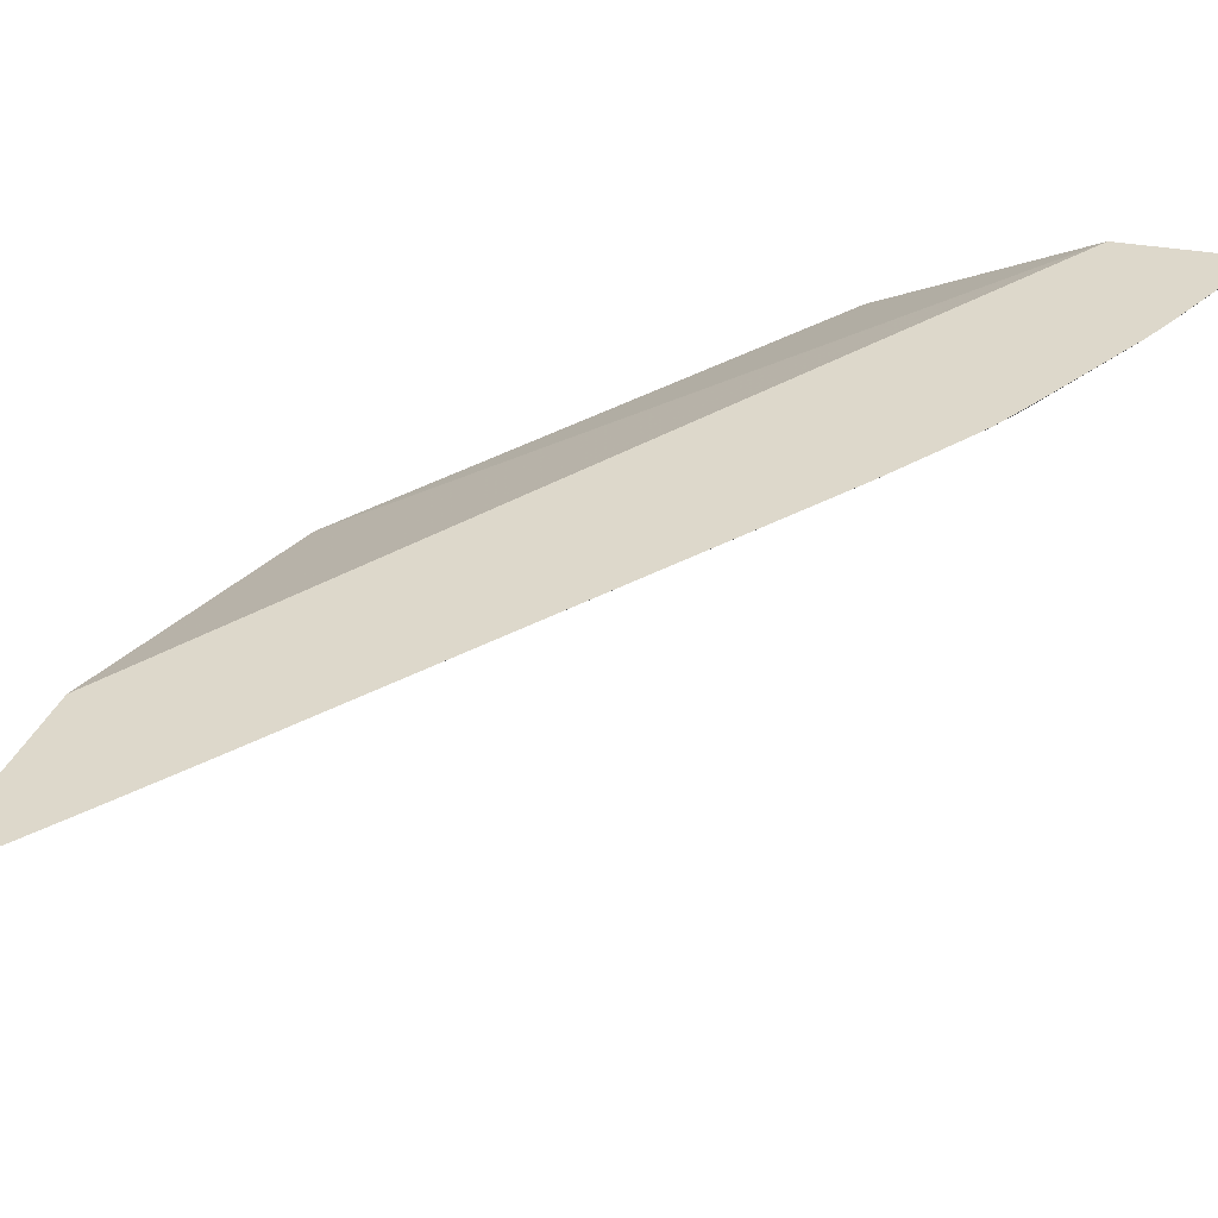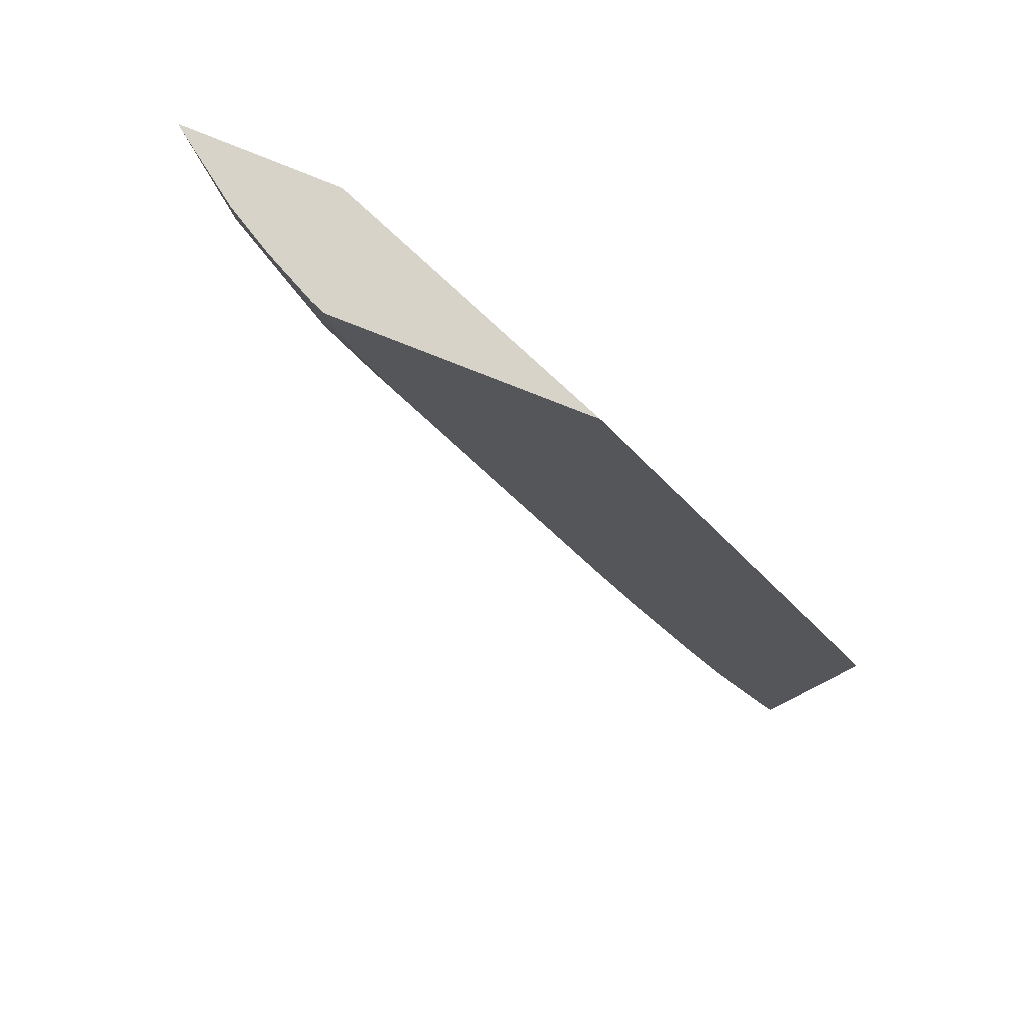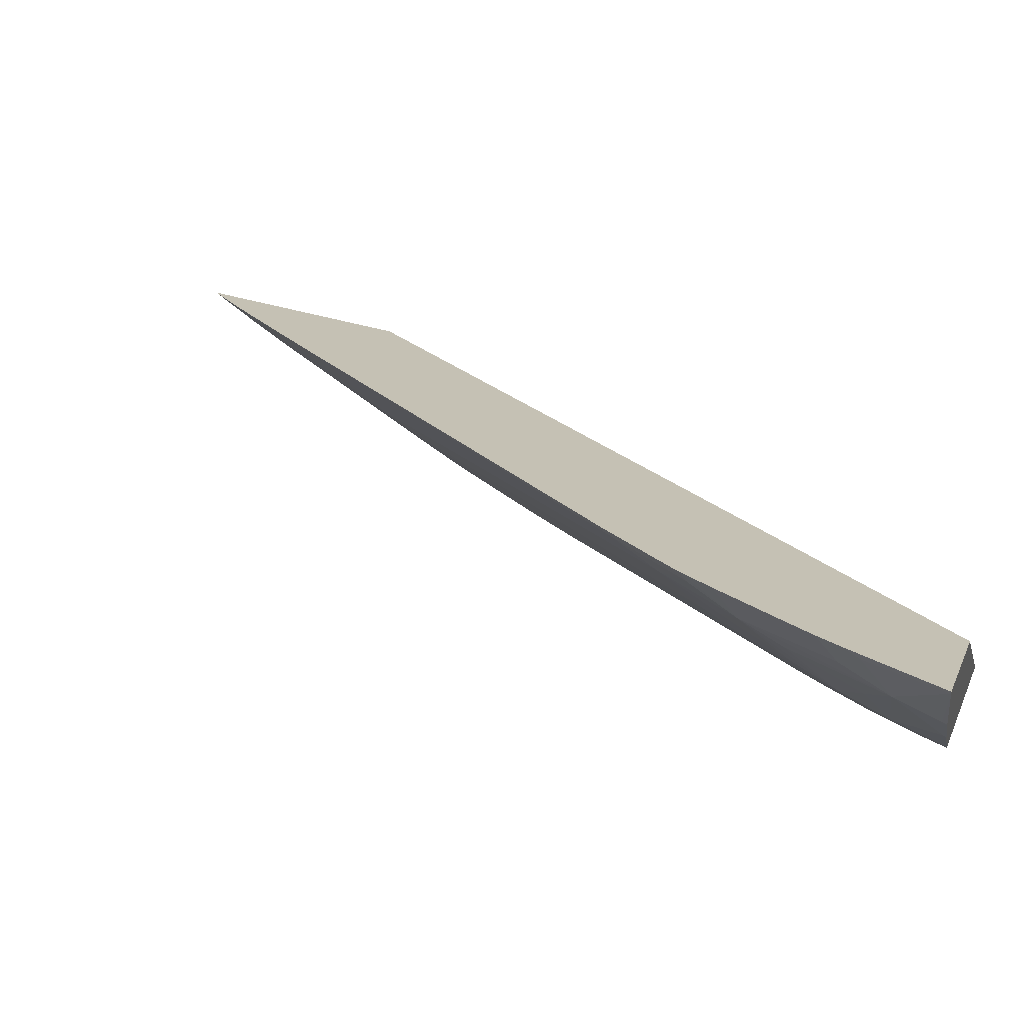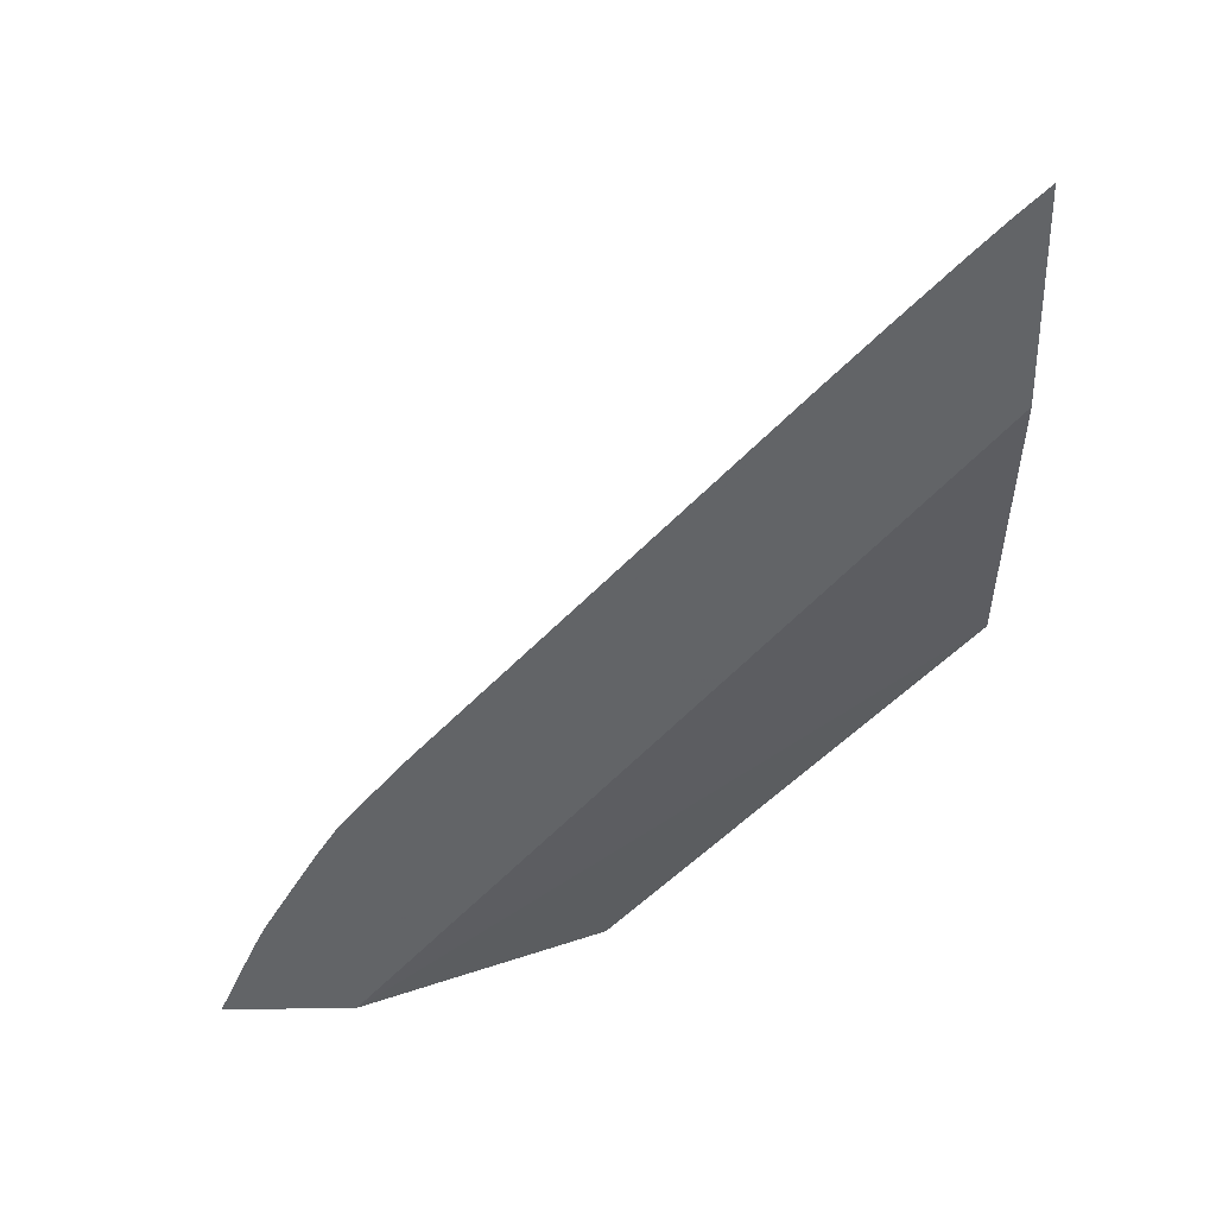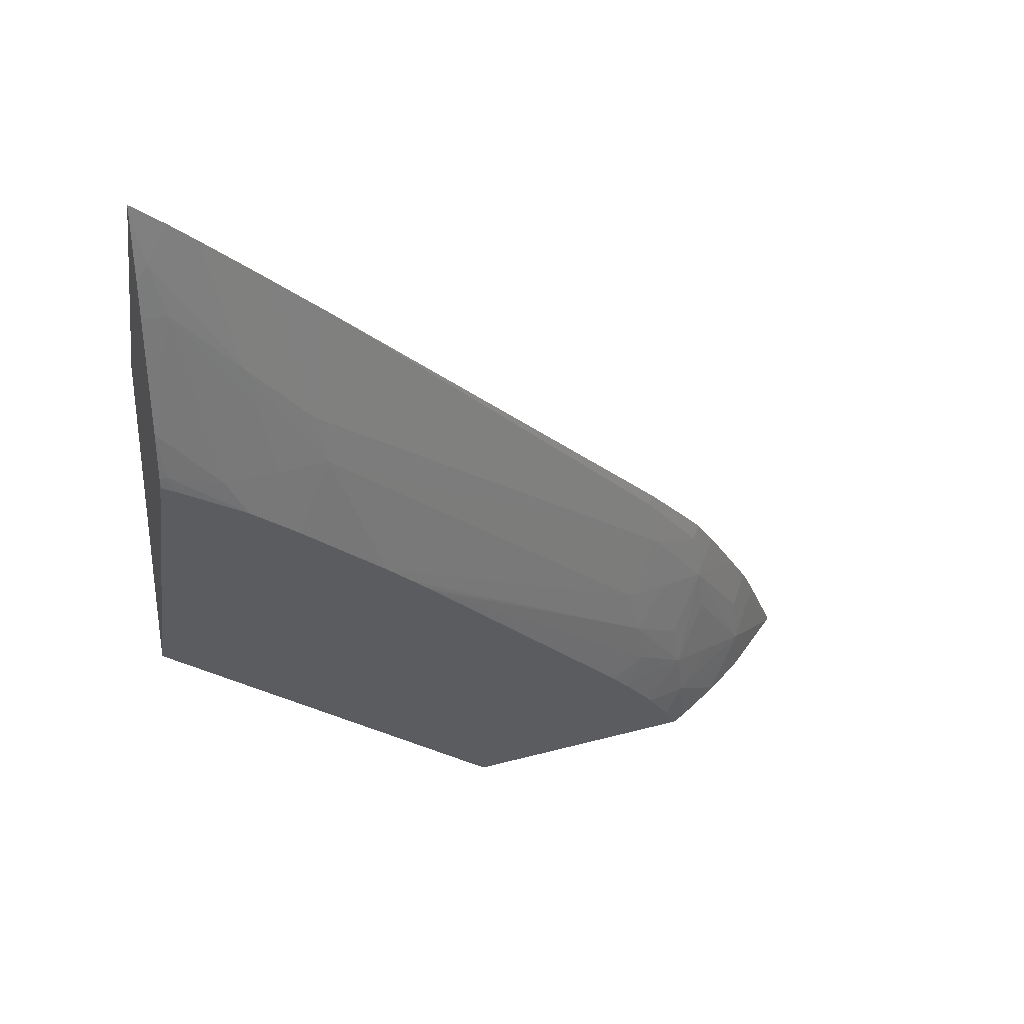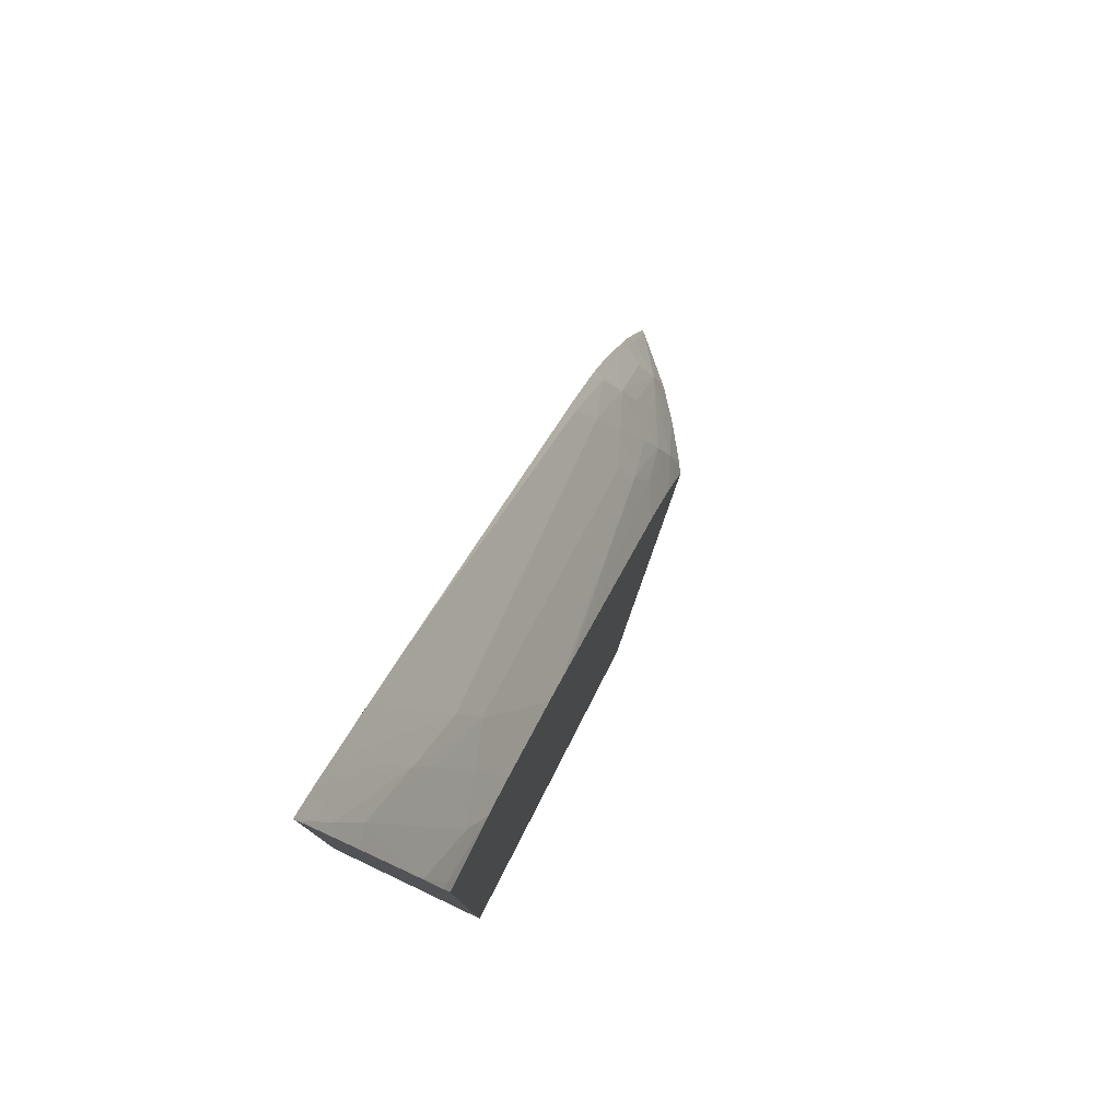
<metadata>
{"format":"obj","ext":"obj","renderer":"f3d","projection":"perspective","resolution":1024,"background":"white","views":[{"elev":53.5,"azim":-152.3,"up":"+Z"},{"elev":-17.4,"azim":-11.5,"up":"+Z"},{"elev":32.7,"azim":-72.1,"up":"+Z"},{"elev":35.1,"azim":17.6,"up":"+Y"},{"elev":-29.9,"azim":173.1,"up":"+Z"},{"elev":78.9,"azim":127.4,"up":"+Y"}]}
</metadata>
<code>
v -0.05372 0.08319 0.04058
v -0.05369 0.08319 0.04053
v -0.05197 0.08321 0.04002
v -0.05316 0.08443 0.04049
v -0.0532 0.08423 0.0404
v -0.05365 0.0832 0.04048
v -0.05303 0.08388 0.03986
v -0.04917 0.08335 0.03768
v -0.04447 0.08883 0.03655
v -0.04402 0.09303 0.03816
v -0.053 0.08477 0.04046
v -0.05288 0.08452 0.04008
v -0.05313 0.0833 0.03973
v -0.05313 0.08324 0.03971
v -0.05208 0.08581 0.03984
v -0.05223 0.08523 0.03967
v -0.0525 0.08425 0.03944
v -0.05212 0.08399 0.03886
v -0.05273 0.0833 0.03925
v -0.05311 0.08325 0.03968
v -0.04922 0.08335 0.03769
v -0.04444 0.0926 0.03681
v -0.044 0.09587 0.03835
v -0.05272 0.08526 0.0404
v -0.05272 0.08525 0.0404
v -0.05223 0.0861 0.04031
v -0.05195 0.08655 0.04025
v -0.05189 0.08646 0.04008
v -0.05125 0.08696 0.03972
v -0.05152 0.08614 0.03946
v -0.0518 0.08523 0.03919
v -0.05196 0.08463 0.03901
v -0.0516 0.08422 0.03852
v -0.05193 0.08368 0.03859
v -0.05212 0.08331 0.03862
v -0.05226 0.0833 0.03874
v -0.05274 0.08327 0.03924
v -0.04445 0.09261 0.03681
v -0.04443 0.09273 0.03686
v -0.04401 0.09579 0.03831
v -0.04422 0.09518 0.03809
v -0.04409 0.09577 0.03837
v -0.05175 0.08682 0.0402
v -0.05104 0.0876 0.03994
v -0.05093 0.08647 0.03907
v -0.04617 0.09231 0.03808
v -0.04637 0.09167 0.03787
v -0.05114 0.08583 0.03889
v -0.05131 0.08523 0.03873
v -0.05113 0.08488 0.03841
v -0.05156 0.08428 0.03851
v -0.04461 0.09248 0.03685
v -0.04452 0.09271 0.0369
v -0.04436 0.0933 0.0371
v -0.04411 0.09508 0.03794
v -0.04441 0.09544 0.03845
v -0.04418 0.09464 0.03773
v -0.04445 0.09453 0.03789
v -0.04531 0.09343 0.03797
v -0.05124 0.08746 0.04008
v -0.05107 0.08768 0.04004
v -0.0463 0.09328 0.03891
v -0.04641 0.09292 0.03878
v -0.04724 0.08971 0.0375
v -0.04761 0.08927 0.03759
v -0.04623 0.09336 0.03889
v -0.04552 0.09418 0.03872
v -0.04532 0.09441 0.03867
v -0.04475 0.09506 0.03853
v -0.04548 0.09292 0.03782
v -0.04578 0.09196 0.0375
v -0.04605 0.09107 0.03722
v -0.04608 0.09103 0.03723
v -0.04775 0.08911 0.03763
v -0.04788 0.08894 0.03766
v -0.05087 0.08523 0.03835
v -0.04547 0.09169 0.03708
v -0.04516 0.09226 0.03714
v -0.04435 0.0934 0.03714
f 1 2 6
f 1 6 14
f 1 14 20
f 1 20 37
f 1 37 36
f 1 36 35
f 1 35 21
f 1 21 8
f 1 8 3
f 1 3 10
f 1 10 23
f 1 23 42
f 1 42 56
f 1 56 69
f 1 69 68
f 1 68 67
f 1 67 66
f 1 66 62
f 1 62 61
f 1 61 60
f 1 60 43
f 1 43 27
f 1 27 26
f 1 26 24
f 1 24 11
f 1 11 4
f 1 4 5
f 1 5 2
f 2 5 7
f 2 7 6
f 3 8 9
f 3 9 10
f 4 11 5
f 5 11 12
f 5 12 7
f 6 7 13
f 6 13 14
f 7 12 15
f 7 15 16
f 7 16 17
f 7 17 18
f 7 18 19
f 7 19 20
f 7 20 13
f 8 21 9
f 9 21 35
f 9 35 34
f 9 34 33
f 9 33 51
f 9 51 50
f 9 50 76
f 9 76 75
f 9 75 74
f 9 74 65
f 9 65 64
f 9 64 73
f 9 73 72
f 9 72 77
f 9 77 52
f 9 52 38
f 9 38 22
f 9 22 39
f 9 39 54
f 9 54 79
f 9 79 57
f 9 57 55
f 9 55 40
f 9 40 23
f 9 23 10
f 11 24 25
f 11 25 12
f 12 25 15
f 13 20 14
f 15 25 26
f 15 26 27
f 15 27 28
f 15 28 29
f 15 29 30
f 15 30 31
f 15 31 32
f 15 32 16
f 16 32 17
f 17 32 18
f 18 33 34
f 18 34 35
f 18 35 36
f 18 36 37
f 18 37 19
f 18 32 33
f 19 37 20
f 22 38 39
f 23 40 41
f 23 41 42
f 24 26 25
f 27 43 28
f 28 43 44
f 28 44 29
f 29 45 30
f 29 44 46
f 29 46 47
f 29 47 45
f 30 48 31
f 30 45 48
f 31 48 32
f 32 48 49
f 32 49 50
f 32 50 51
f 32 51 33
f 38 52 53
f 38 53 39
f 39 53 54
f 40 55 41
f 41 56 42
f 41 55 57
f 41 57 58
f 41 58 59
f 41 59 56
f 43 60 44
f 44 60 61
f 44 61 62
f 44 62 63
f 44 63 46
f 45 47 64
f 45 64 65
f 45 65 48
f 46 63 62
f 46 62 66
f 46 66 67
f 46 67 68
f 46 68 69
f 46 69 59
f 46 59 47
f 47 59 70
f 47 70 71
f 47 71 72
f 47 72 73
f 47 73 64
f 48 65 74
f 48 74 75
f 48 75 49
f 49 76 50
f 49 75 76
f 52 77 53
f 53 77 78
f 53 78 54
f 54 78 58
f 54 58 79
f 56 59 69
f 57 79 58
f 58 78 70
f 58 70 59
f 70 78 71
f 71 78 77
f 71 77 72

</code>
